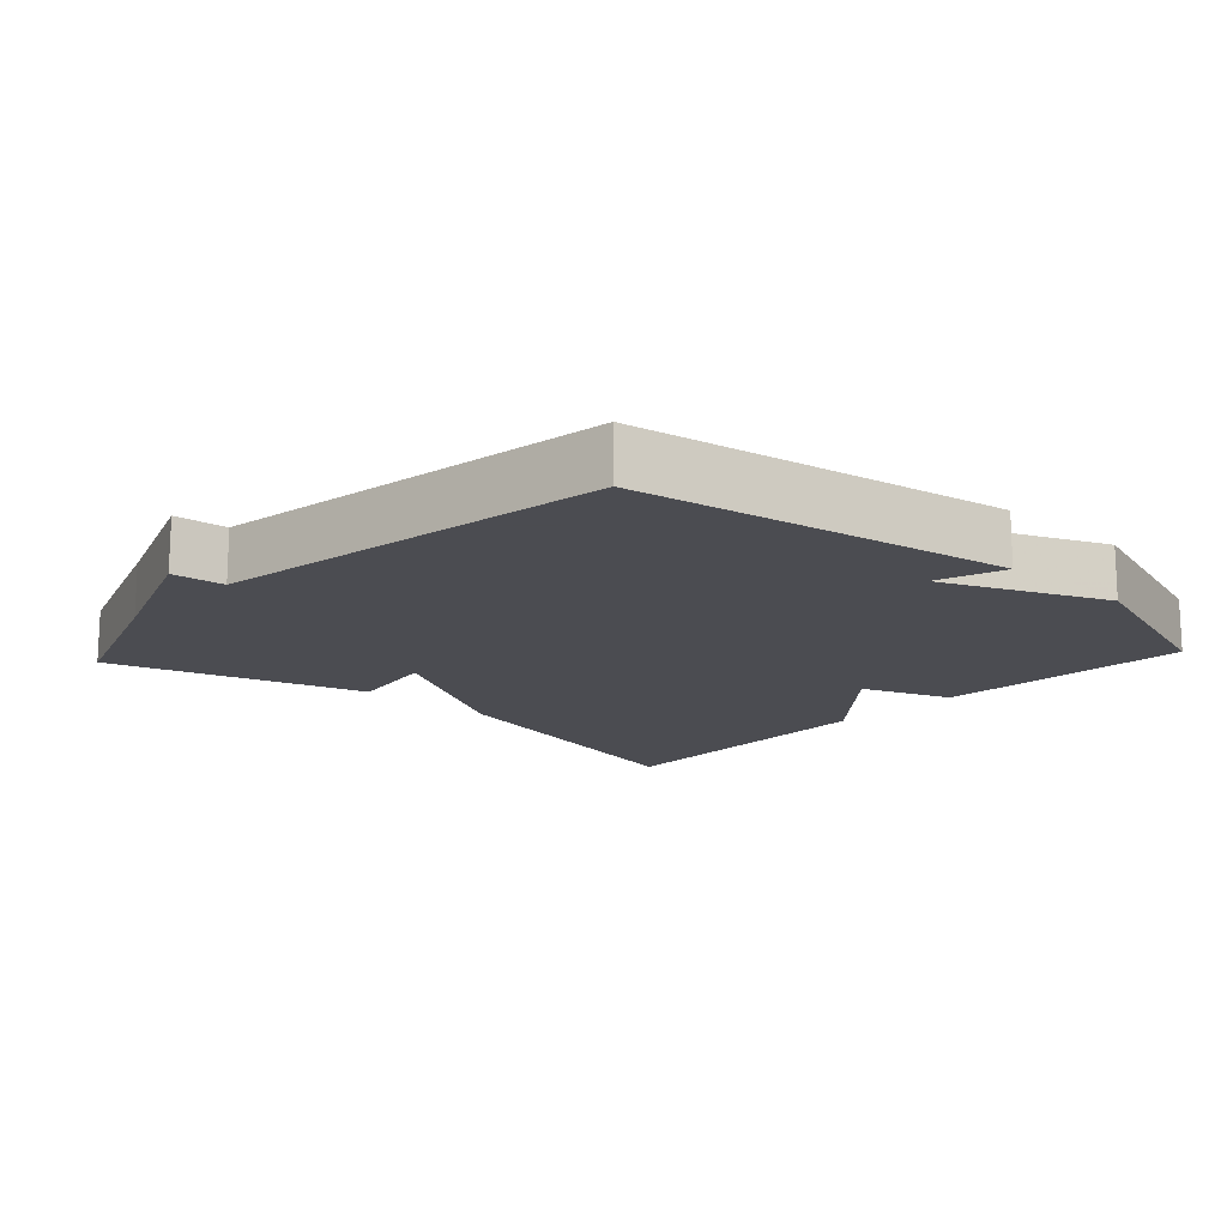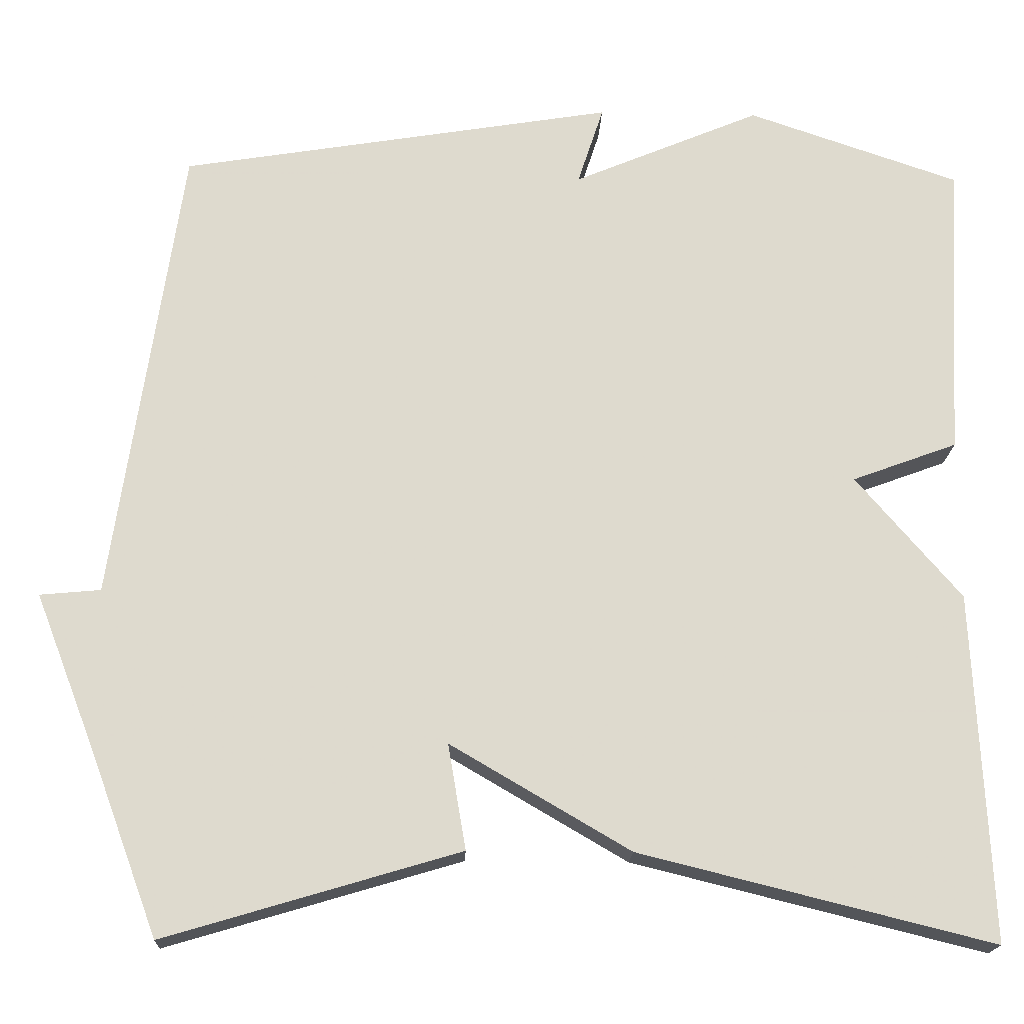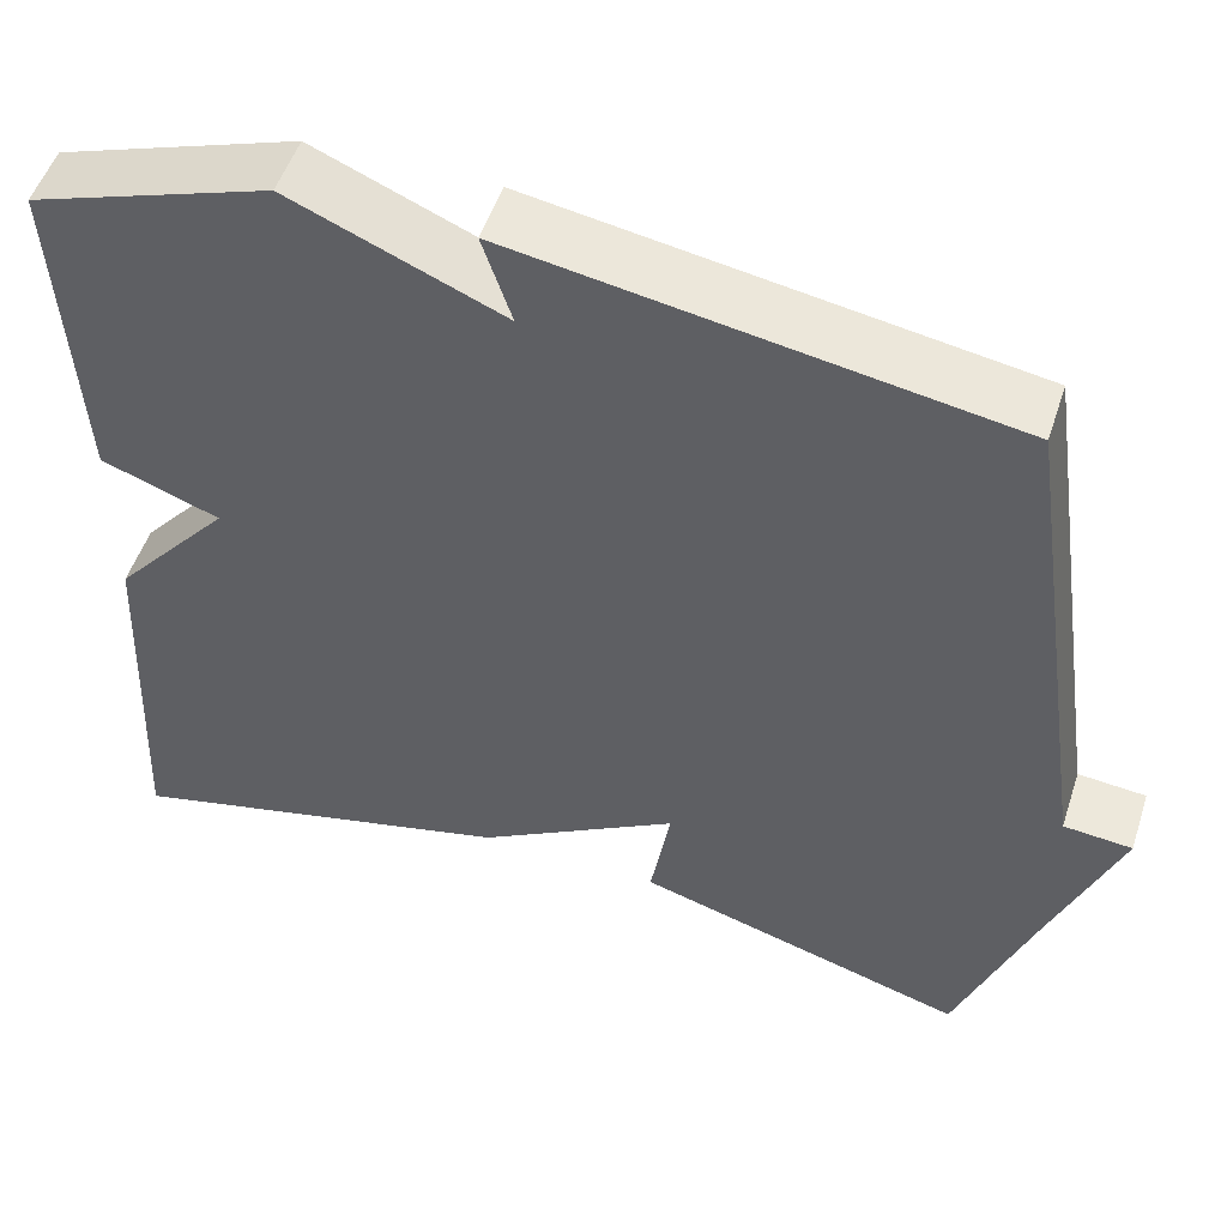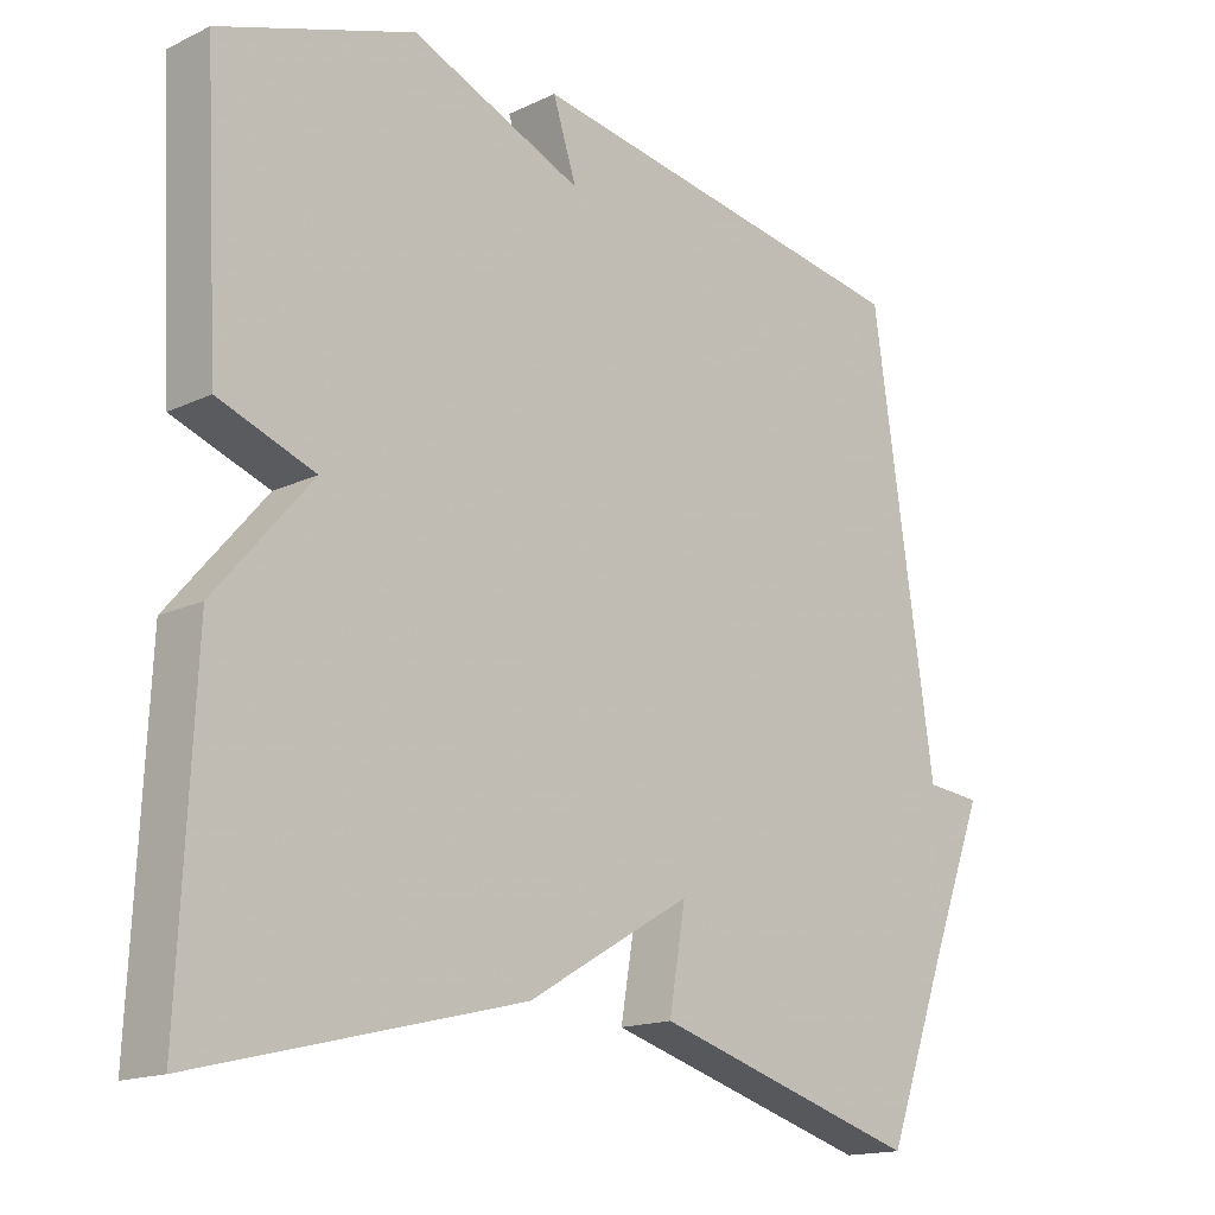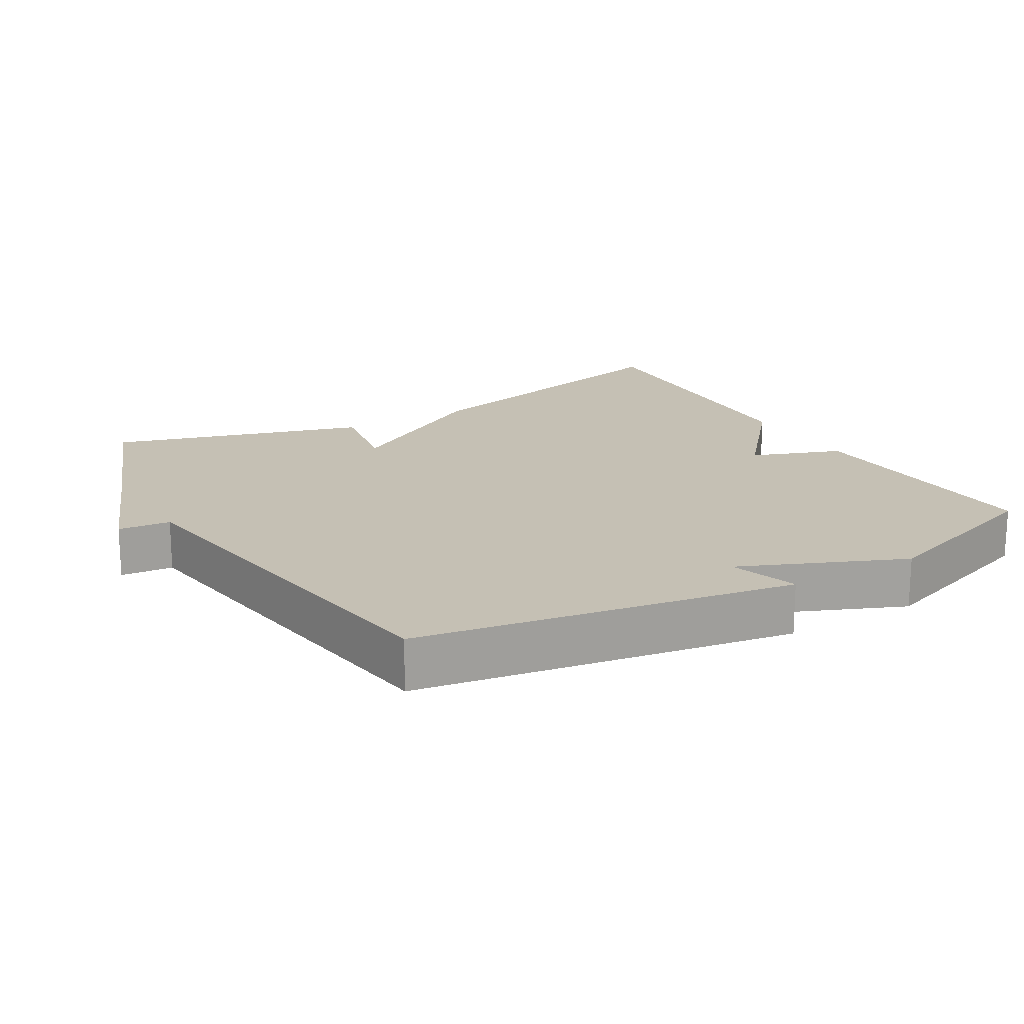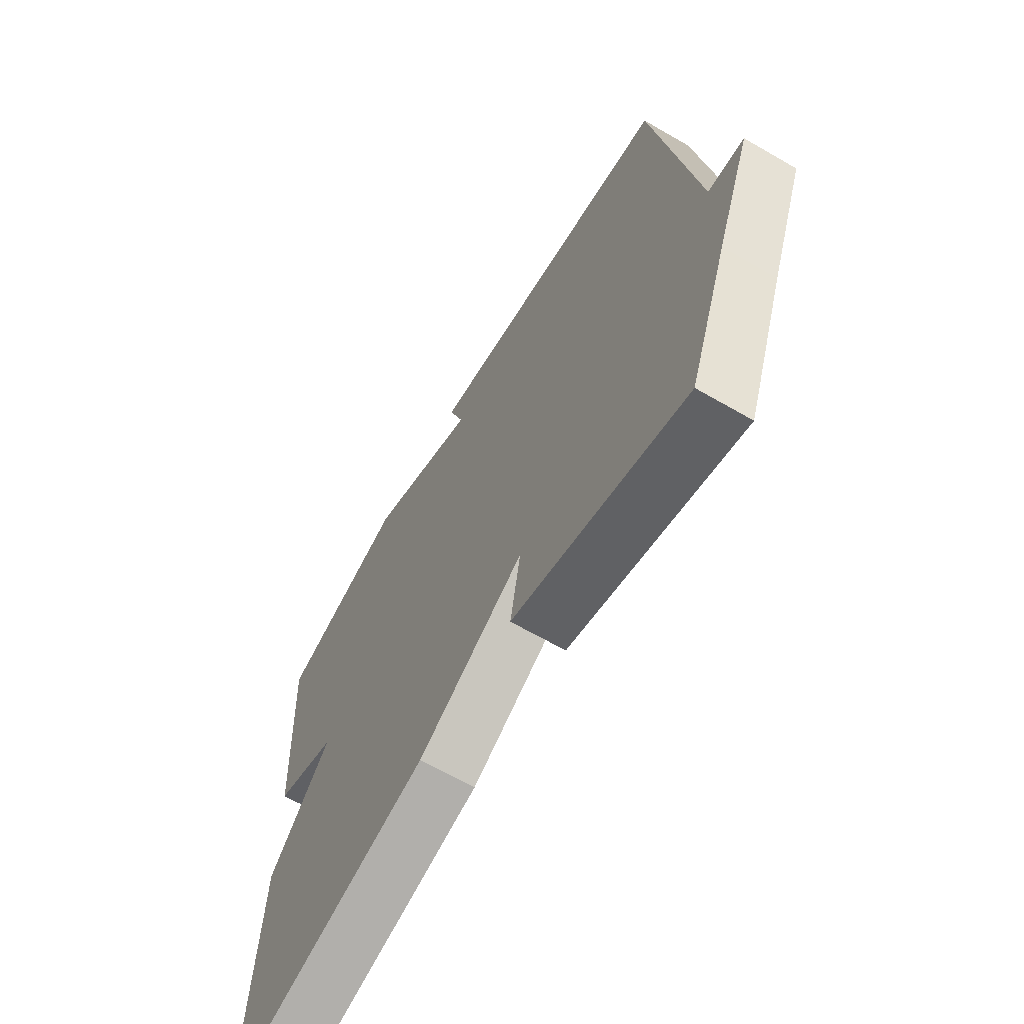
<metadata>
{"format":"obj","ext":"obj","renderer":"f3d","projection":"perspective","resolution":1024,"background":"white","views":[{"elev":-15.3,"azim":-42.7,"up":"+Y"},{"elev":-18.2,"azim":-2.3,"up":"+Z"},{"elev":51.6,"azim":-162.0,"up":"+Z"},{"elev":-15.9,"azim":134.5,"up":"+Z"},{"elev":18.3,"azim":-30.3,"up":"+Y"},{"elev":-65.7,"azim":-120.2,"up":"+Z"}]}
</metadata>
<code>
v -0.5 0.07 0.5
v 0.038 0.07 0.589
v 0.006 0.07 0.491
v 0.238 0.07 0.589
v 0.5 0.07 0.5
v 0.48 0.07 0.13
v 0.35 0.07 0.082
v 0.48 0.07 -0.07
v 0.5 0.07 -0.5
v 0.064 0.07 -0.392
v -0.158 0.07 -0.262
v -0.136 0.07 -0.392
v -0.5 0.07 -0.5
v -0.584 0.07 -0.274
v -0.659 0.07 -0.081
v -0.584 0.07 -0.074
v -0.5 0 0.5
v 0.038 0 0.589
v 0.006 0 0.491
v 0.238 0 0.589
v 0.5 0 0.5
v 0.48 0 0.13
v 0.35 0 0.082
v 0.48 0 -0.07
v 0.5 0 -0.5
v 0.064 0 -0.392
v -0.158 0 -0.262
v -0.136 0 -0.392
v -0.5 0 -0.5
v -0.584 0 -0.274
v -0.659 0 -0.081
v -0.584 0 -0.074
f 14 15 16
f 14 16 1
f 13 14 1
f 12 13 1
f 11 12 1
f 10 11 1
f 9 10 1
f 8 9 1
f 7 8 1
f 5 6 7
f 4 5 7
f 3 4 7
f 3 7 1
f 1 2 3
f 32 31 30
f 17 32 30
f 17 30 29
f 17 29 28
f 17 28 27
f 17 27 26
f 17 26 25
f 17 25 24
f 17 24 23
f 23 22 21
f 23 21 20
f 23 20 19
f 17 23 19
f 19 18 17
f 1 17 18 2
f 2 18 19 3
f 3 19 20 4
f 4 20 21 5
f 5 21 22 6
f 6 22 23 7
f 7 23 24 8
f 8 24 25 9
f 9 25 26 10
f 10 26 27 11
f 11 27 28 12
f 12 28 29 13
f 13 29 30 14
f 14 30 31 15
f 15 31 32 16
f 16 32 17 1

</code>
